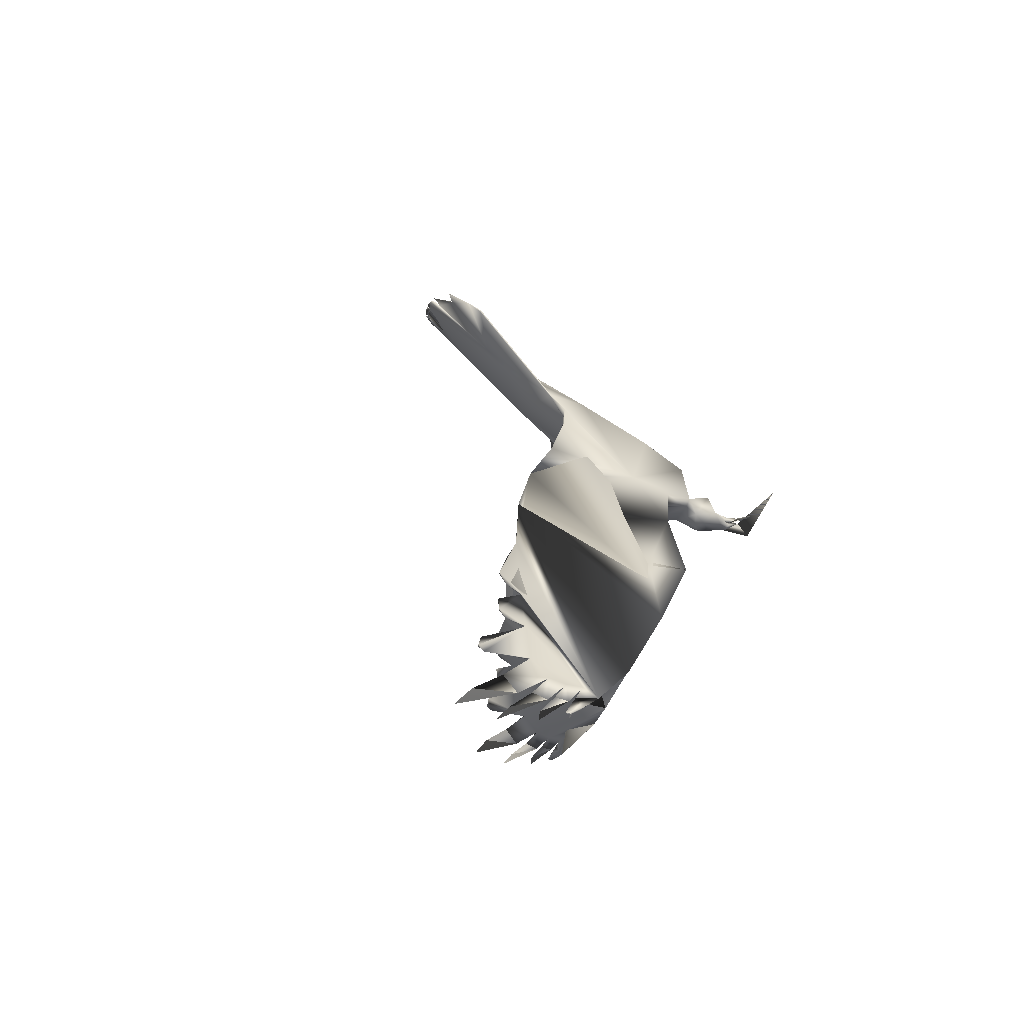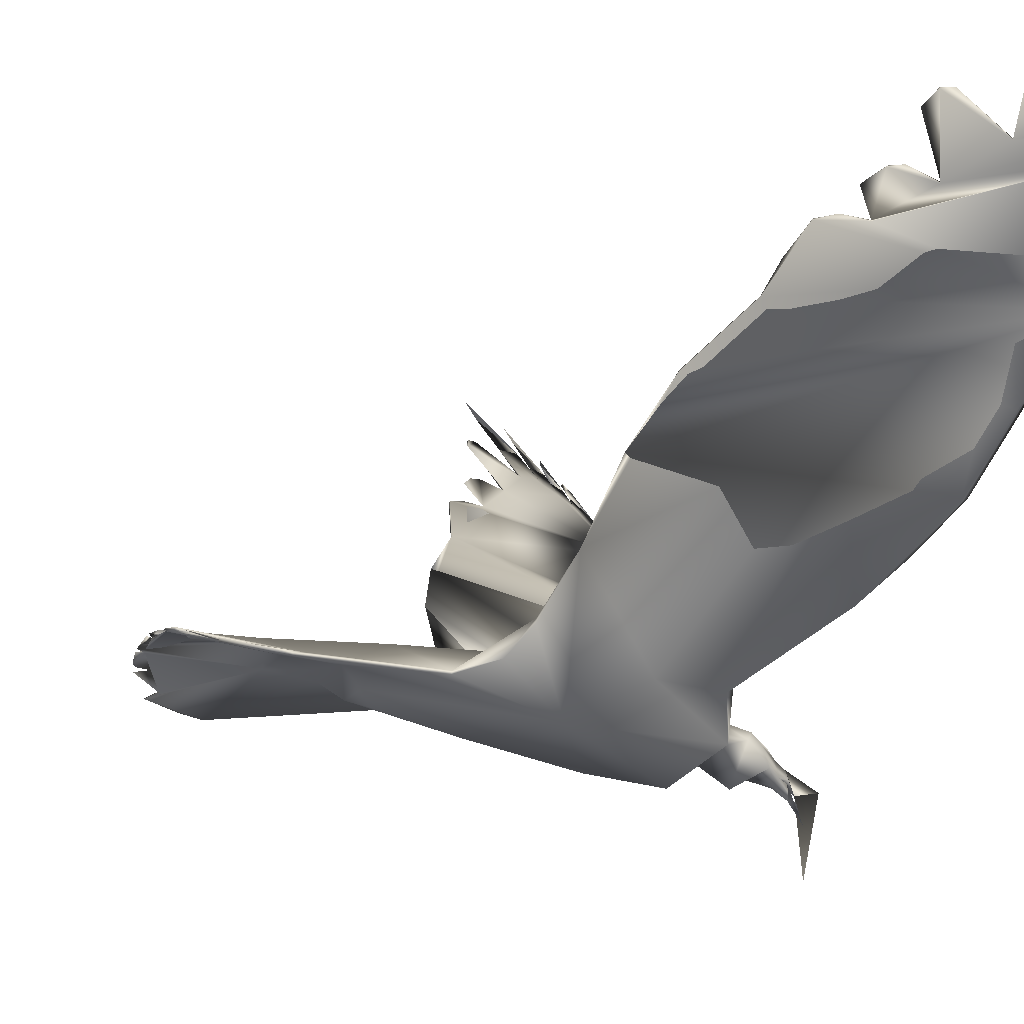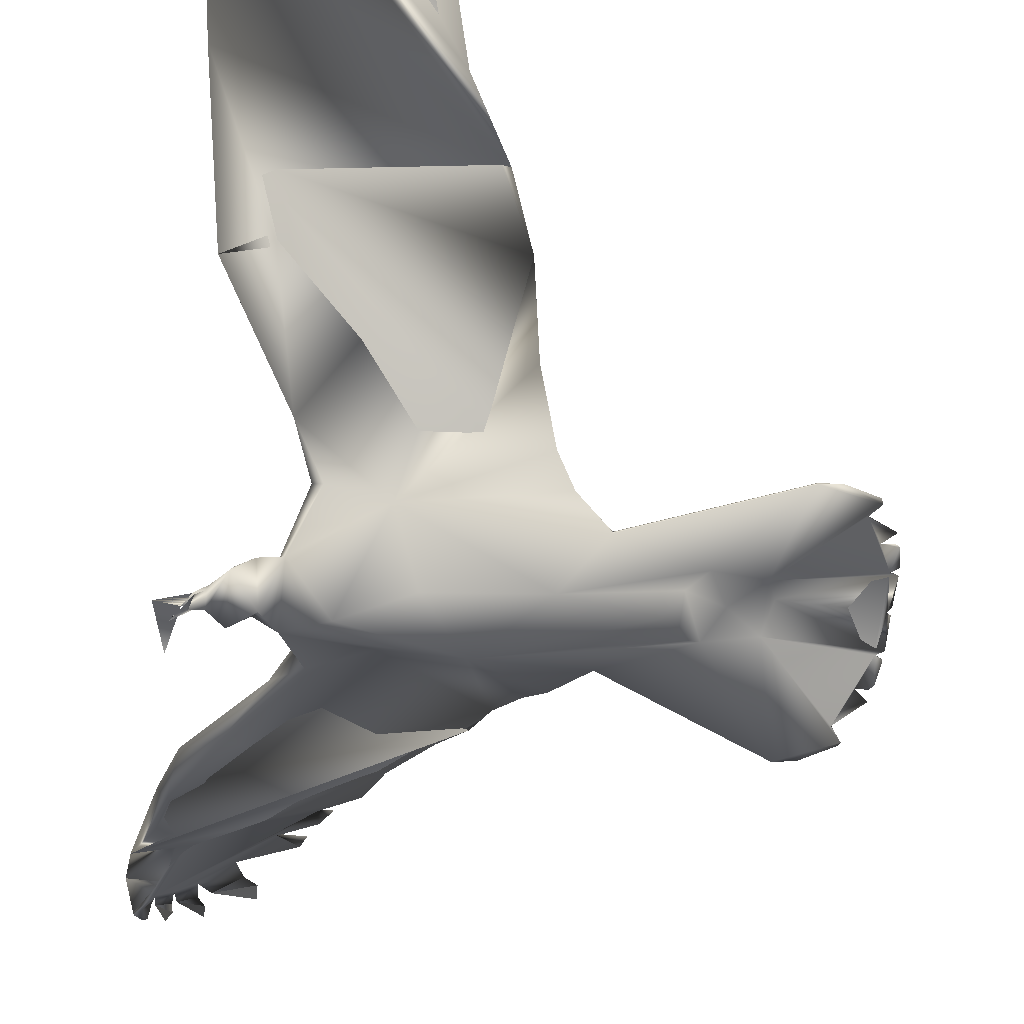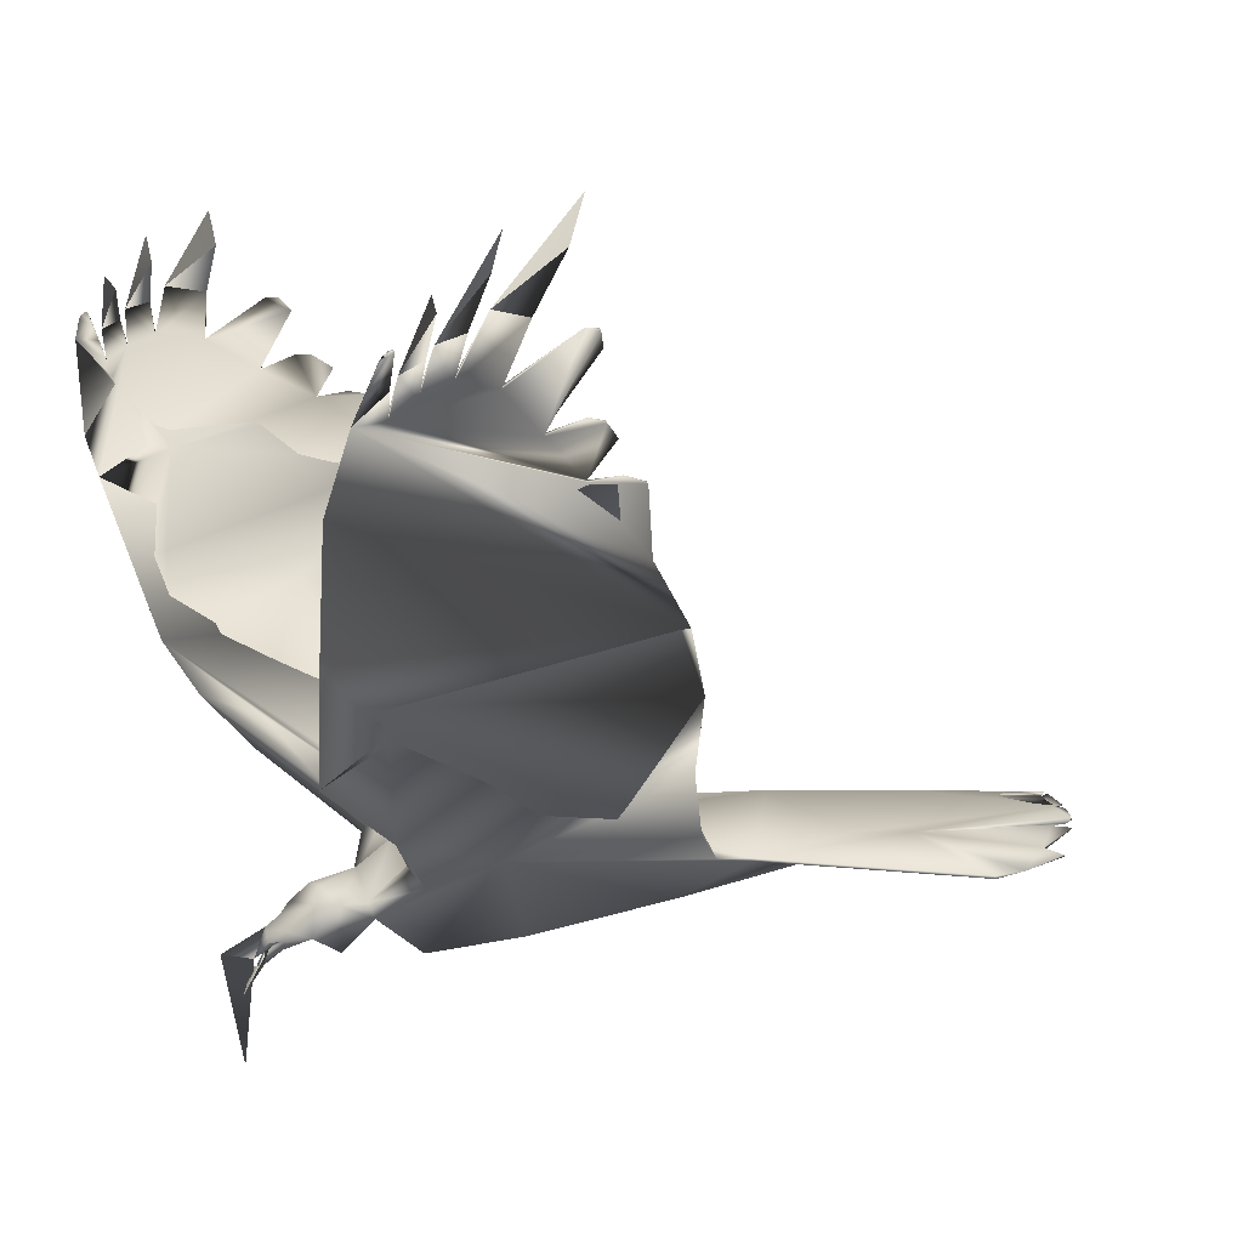
<metadata>
{"format":"obj","ext":"obj","renderer":"f3d","projection":"perspective","resolution":1024,"background":"white","views":[{"elev":79.5,"azim":43.8,"up":"+Y"},{"elev":-15.3,"azim":-21.4,"up":"+Z"},{"elev":-61.3,"azim":173.0,"up":"+Z"},{"elev":5.7,"azim":164.7,"up":"+Z"}]}
</metadata>
<code>
o Crow_crow_maste
v -0.1939 0.1612 0.07537
v -0.1627 0.2305 0.1163
v -0.04685 0.4037 0.2011
v -0.01326 0.8906 0.5964
v -0.03996 0.8909 0.6146
v -0.07376 0.8802 0.6279
v -0.129 0.8315 0.6204
v -0.1863 0.7594 0.5738
v -0.2457 0.698 0.5268
v -0.3383 0.5892 0.4431
v -0.495 0.2248 0.1212
v -0.578 0.1405 0.07249
v -0.8211 0.248 0.05902
v -0.8554 0.2485 0.06306
v -0.9079 0.2278 0.07533
v -0.9564 0.04954 0.117
v -0.005046 0.6233 0.3495
v -0.07201 0.4952 0.2942
v -0.4449 0.4118 0.2844
v 0.02749 0.8072 0.5022
v 0.01049 0.9693 0.6493
v 0.003137 0.9745 0.6588
v -0.02755 1.007 0.7074
v -0.08496 1.026 0.7631
v -0.1634 1.003 0.7951
v -0.207 0.8353 0.6731
v -0.2342 0.7994 0.6533
v -0.2306 0.7564 0.5882
v -0.2711 0.7165 0.5659
v -0.283 0.6897 0.53
v -0.3268 0.6266 0.4848
v 0.02319 0.9118 0.5906
v -0.002646 0.9536 0.6444
v -0.008991 0.9227 0.6217
v -0.01373 0.9355 0.6359
v -0.03838 0.9791 0.6907
v -0.04471 0.942 0.6624
v -0.08567 0.9822 0.725
v -0.09526 0.9377 0.6926
v -0.1634 0.9472 0.7465
v -0.2227 0.8261 0.6722
v -0.2499 0.7469 0.5847
v -0.3098 0.6746 0.5228
v 0.007505 0.9732 0.6547
v -0.000803 0.973 0.6601
v 0.007505 0.9732 0.6547
v -0.000803 0.973 0.6601
v 0.003137 0.9745 0.6588
v -0.9407 0.1702 0.09584
v -0.9541 0.1124 0.109
v -0.8041 0.04076 0.1251
v -0.8949 0.1989 0.07988
v -0.9222 0.152 0.09606
v -0.9422 0.105 0.1106
v -0.7662 0.1215 0.09076
v -0.7111 0.09281 0.08806
v -0.9472 0.1467 0.1044
v -0.08048 0.04436 -0.001634
v -0.104 0.07198 -0.006574
v -0.171 0.08746 0.01452
v -0.2092 0.1716 0.05919
v -0.01478 0.8927 0.5941
v -0.04151 0.8929 0.6122
v -0.07532 0.8822 0.6255
v -0.1305 0.8335 0.6181
v -0.1877 0.7614 0.5714
v -0.2469 0.6998 0.5243
v -0.3394 0.591 0.4407
v -0.4651 0.3072 0.1908
v -0.4966 0.2264 0.1122
v -0.5784 0.1405 0.06906
v -0.8215 0.248 0.05559
v -0.2987 0.1442 0.08041
v -0.1161 0.4086 0.2495
v -0.4058 0.496 0.3635
v 0.0168 0.9482 0.6215
v -0.03804 0.9378 0.6492
v -0.07581 0.9353 0.6723
v -0.1427 0.8973 0.6839
v -0.2242 0.8283 0.6697
v -0.2512 0.7488 0.5823
v -0.311 0.6764 0.5202
v 0.005951 0.9752 0.6524
v -0.002357 0.975 0.6578
v 0.001583 0.9765 0.6564
v -0.9405 0.1525 0.09809
v -0.9555 0.09995 0.1108
v -0.8048 0.04076 0.1196
v -0.8953 0.1989 0.07646
v -0.9426 0.105 0.1072
v -0.789 0.08264 0.09377
v -0.7115 0.09281 0.08463
v -0.9106 0.2206 0.07217
v -0.9476 0.1467 0.101
v -0.5247 0.1882 0.08038
v -0.03828 0.02788 -0.1499
v -0.04668 0.02797 -0.04135
v -0.0784 0.02865 -0.01315
v -0.07769 0.04347 -0.01332
v -0.0568 0.0282 -0.04264
v -0.07872 0.03638 -0.02359
v -0.06363 0.03916 -0.02007
v -0.03615 0.02812 -0.07412
v -0.06102 0.02842 0.001384
v -0.04874 0.0281 -0.03338
v -0.06176 0.03915 -0.0149
v -0.164 0.07605 0.03102
v -0.3072 0.09304 0.1128
v -0.08724 0.02894 0.02893
v -0.1182 0.04675 0.04646
v -0.1346 0.0732 0.0285
v -0.109 0.05745 0.02826
v -0.1448 0.02964 -0.03079
v -0.2411 0.1242 0.1087
v -0.209 0.1268 0.0877
v -0.1838 0.224 0.1363
v -0.2069 0.08348 0.06343
v -0.6793 0.07436 0.05886
v -0.6552 0.03818 0.04443
v -0.3413 0.07294 -0.01463
v -0.4076 0.2253 0.1321
v -0.5144 0.07149 0.01984
v -0.07615 0.02871 0.01331
v -0.1948 -0.09634 0.08665
v -0.1656 -0.1662 0.1272
v -0.05409 -0.3408 0.2141
v -0.02697 -0.4441 0.2672
v 0.009958 -0.6823 0.4465
v -0.02491 -0.846 0.5843
v -0.052 -0.8474 0.6019
v -0.08606 -0.8374 0.6151
v -0.1405 -0.788 0.6105
v -0.1965 -0.709 0.5753
v -0.2539 -0.6365 0.5441
v -0.3447 -0.5126 0.4749
v -0.4972 -0.1509 0.1358
v -0.5806 -0.06609 0.07766
v -0.8278 -0.1661 0.05981
v -0.8621 -0.1655 0.06385
v -0.9139 -0.143 0.07604
v -0.9566 0.03689 0.117
v -0.4478 -0.3275 0.3144
v -0.408 -0.4086 0.4031
v -0.002343 -0.9278 0.6326
v -0.009881 -0.9336 0.6415
v -0.04145 -0.9687 0.6874
v -0.09995 -0.9917 0.7406
v -0.179 -0.9702 0.7726
v -0.2192 -0.7945 0.6624
v -0.2459 -0.7562 0.6467
v -0.2404 -0.704 0.5938
v -0.2798 -0.6591 0.5787
v -0.2909 -0.625 0.5513
v -0.3339 -0.5546 0.5124
v 0.006037 -0.9031 0.6087
v -0.01537 -0.9118 0.6284
v -0.02124 -0.8796 0.6075
v -0.02622 -0.8932 0.6209
v -0.05194 -0.9402 0.6722
v -0.0577 -0.9014 0.6463
v -0.0999 -0.9454 0.7054
v -0.1088 -0.8989 0.6757
v -0.1781 -0.9116 0.7276
v -0.2347 -0.7845 0.6634
v -0.2593 -0.6923 0.5936
v -0.3175 -0.6066 0.5475
v -0.005432 -0.9321 0.6377
v -0.01385 -0.9322 0.6429
v -0.005432 -0.9321 0.6377
v -0.01385 -0.9322 0.6429
v -0.009882 -0.9336 0.6415
v -0.9448 -0.08428 0.09633
v -0.9564 -0.02609 0.1092
v -0.9 -0.1145 0.08048
v -0.9258 -0.06675 0.09648
v -0.9442 -0.01907 0.1108
v -0.7688 -0.04132 0.09107
v -0.7129 -0.01443 0.08825
v -0.9506 -0.06053 0.1048
v -0.08098 0.0131 -0.001519
v -0.162 0.03026 0.06364
v -0.6262 0.03788 0.1315
v -0.1054 -0.01379 -0.006259
v -0.172 -0.02662 0.01833
v -0.2103 -0.1065 0.06952
v -0.04282 -0.4525 0.2573
v -0.02642 -0.8479 0.5818
v -0.05351 -0.8492 0.5994
v -0.08757 -0.8393 0.6127
v -0.142 -0.7899 0.608
v -0.1979 -0.7108 0.5728
v -0.2553 -0.6383 0.5415
v -0.3459 -0.5146 0.4724
v -0.4676 -0.2293 0.2125
v -0.4989 -0.1526 0.1282
v -0.5812 -0.06627 0.07286
v -0.8283 -0.1661 0.05638
v -0.7399 0.03964 0.08798
v -0.3002 -0.07768 0.08722
v -0.02422 -0.572 0.3478
v -0.109 -0.2843 0.1556
v -0.04845 -0.5351 0.367
v -0.4091 -0.4104 0.4004
v 0.01622 -0.759 0.4932
v 0.00453 -0.905 0.6063
v -0.05078 -0.8963 0.6335
v -0.08899 -0.8952 0.6559
v -0.1561 -0.858 0.6687
v -0.2362 -0.7864 0.6608
v -0.2607 -0.6941 0.5911
v -0.3189 -0.6084 0.5449
v -0.00694 -0.9339 0.6352
v -0.01535 -0.934 0.6404
v -0.01139 -0.9355 0.6391
v -0.9508 0.04311 0.1129
v -0.9441 -0.06656 0.09851
v -0.9573 -0.01355 0.111
v -0.9004 -0.1145 0.07706
v -0.9446 -0.01907 0.1074
v -0.7904 -0.001717 0.09394
v -0.7133 -0.01443 0.08484
v -0.9163 -0.1357 0.07285
v -0.951 -0.06053 0.1014
v -0.5282 -0.1154 0.08767
v -0.07817 0.01381 -0.01321
v -0.07897 0.02085 -0.02353
v -0.06397 0.01762 -0.01999
v -0.0621 0.01761 -0.01482
v -0.1647 -0.01477 0.03521
v -0.3078 -0.026 0.1198
v -0.08725 0.02894 0.02893
v -0.1102 0.02938 0.04841
v -0.1187 0.01226 0.04658
v -0.1358 -0.01351 0.02976
v -0.1099 0.00114 0.02847
v -0.2418 -0.05838 0.1185
v -0.2093 -0.06121 0.09948
v -0.1868 -0.1592 0.147
v -0.116 -0.2657 0.1952
v -0.2009 0.03296 0.09482
v -0.2057 -0.0146 0.07823
v -0.6804 0.002861 0.05898
v -0.2373 0.03073 -0.03587
v -0.188 -0.419 0.3446
v -0.07715 -0.664 0.4815
v -0.414 -0.0408 0.02663
v -0.01174 0.02808 -0.02685
f 27 41 80
f 21 32 76
f 217 219 176
f 224 195 136
f 113 183 234
f 99 101 59
f 46 44 48
f 183 59 226
f 22 85 84
f 10 75 19
f 87 88 215
f 174 175 172
f 191 190 209
f 10 43 31
f 28 8 66
f 165 134 152
f 97 103 100
f 107 181 111
f 140 222 139
f 54 176 51
f 225 180 183
f 2 1 61
f 106 58 104
f 17 3 74
f 230 236 241
f 48 85 22
f 94 57 86
f 228 105 104
f 81 28 66
f 43 30 82
f 31 43 82
f 73 60 243
f 228 98 105
f 227 103 98
f 41 26 80
f 229 234 181
f 132 190 208
f 13 12 72
f 185 125 201
f 112 111 110
f 84 34 45
f 122 119 118
f 129 187 157
f 106 104 105
f 14 72 93
f 99 106 98
f 117 108 240
f 239 126 125
f 55 53 86
f 172 218 174
f 180 225 228
f 2 74 3
f 39 6 64
f 113 59 183
f 200 202 186
f 179 216 177
f 44 46 83
f 64 6 78
f 2 116 115
f 75 17 74
f 92 198 91
f 100 102 103
f 131 189 207
f 178 182 51
f 92 118 198
f 166 211 153
f 200 186 128
f 165 152 210
f 151 210 191
f 46 21 83
f 114 115 116
f 54 50 90
f 169 212 144
f 132 149 190
f 11 95 121
f 180 228 104
f 47 84 33
f 124 125 185
f 14 13 72
f 194 244 203
f 171 214 212
f 176 219 173
f 242 118 119
f 8 27 80
f 221 220 198
f 99 58 106
f 214 145 170
f 125 124 237
f 65 7 79
f 229 184 234
f 107 60 61
f 212 205 144
f 166 154 211
f 50 57 94
f 232 181 233
f 14 93 15
f 121 69 11
f 26 7 65
f 154 166 135
f 203 142 194
f 2 61 73
f 130 188 206
f 184 243 60
f 228 225 98
f 198 220 91
f 174 218 222
f 108 117 114
f 199 184 185
f 237 124 229
f 29 42 81
f 54 90 87
f 63 5 77
f 1 115 107
f 156 157 168
f 37 5 63
f 21 76 83
f 129 158 187
f 202 244 186
f 164 150 209
f 133 151 191
f 192 153 211
f 134 153 192
f 154 135 211
f 59 113 111
f 170 156 168
f 138 139 197
f 71 12 95
f 209 190 149
f 136 137 224
f 179 223 216
f 217 141 215
f 99 102 100
f 232 110 181
f 70 11 69
f 165 210 151
f 113 184 60
f 227 225 100
f 10 68 75
f 235 231 233
f 98 225 227
f 229 181 240
f 30 67 82
f 60 73 61
f 234 235 233
f 125 238 239
f 30 9 67
f 226 225 183
f 58 99 59
f 4 34 62
f 212 169 167
f 11 70 95
f 138 197 137
f 179 173 223
f 107 117 240
f 87 215 16
f 131 162 189
f 242 246 221
f 122 73 120
f 124 185 229
f 199 246 184
f 89 52 93
f 136 195 194
f 112 110 109
f 245 202 200
f 222 197 139
f 137 196 224
f 130 160 188
f 155 144 205
f 150 133 209
f 116 2 3
f 142 203 143
f 127 126 239
f 164 209 149
f 31 82 10
f 99 98 102
f 44 83 48
f 120 243 246
f 18 3 17
f 109 232 231
f 35 4 62
f 42 28 81
f 107 111 60
f 52 89 49
f 170 145 171
f 184 113 234
f 59 101 226
f 101 100 226
f 47 22 84
f 88 217 215
f 176 178 51
f 230 241 240
f 174 177 175
f 179 176 173
f 140 174 222
f 139 174 140
f 139 177 174
f 177 176 179
f 138 177 139
f 138 137 177
f 230 240 182
f 137 230 182
f 176 177 178
f 177 137 178
f 137 182 178
f 244 193 203
f 202 193 244
f 128 245 200
f 204 245 128
f 245 193 202
f 134 210 152
f 134 191 210
f 163 162 148
f 208 162 163
f 208 189 162
f 190 189 208
f 155 245 204
f 245 211 193
f 212 214 213
f 161 160 147
f 207 160 161
f 189 160 207
f 189 188 160
f 159 158 146
f 206 158 159
f 188 158 206
f 188 187 158
f 190 188 189
f 191 188 190
f 205 212 213
f 205 213 157
f 205 157 187
f 191 187 188
f 134 187 191
f 245 192 211
f 155 205 187
f 245 155 187
f 192 245 187
f 134 192 187
f 137 136 230
f 162 163 148
f 162 208 163
f 131 208 162
f 131 132 208
f 136 194 230
f 167 170 171
f 167 156 170
f 194 142 230
f 149 150 164
f 132 150 149
f 132 133 150
f 151 134 165
f 133 134 151
f 160 161 147
f 160 207 161
f 160 131 207
f 130 131 160
f 158 159 146
f 158 206 159
f 158 130 206
f 129 130 158
f 130 132 131
f 130 133 132
f 134 166 153
f 134 135 166
f 230 142 236
f 236 142 127
f 127 142 128
f 142 143 128
f 143 135 128
f 135 134 128
f 134 133 128
f 133 130 128
f 128 130 204
f 130 129 204
f 204 129 155
f 129 157 155
f 157 156 155
f 155 156 144
f 156 167 169
f 144 156 169
f 103 227 100
f 181 110 111
f 87 16 54
f 176 141 217
f 16 215 54
f 215 141 176
f 54 215 176
f 104 58 123
f 59 111 112
f 58 59 112
f 123 58 112
f 109 123 112
f 236 237 229
f 241 236 229
f 47 48 22
f 105 96 247
f 104 105 247
f 120 73 243
f 98 106 105
f 103 102 98
f 234 233 181
f 12 71 72
f 34 33 45
f 104 247 105
f 247 96 105
f 53 52 49
f 56 54 51
f 55 52 53
f 54 57 50
f 52 15 93
f 52 14 15
f 55 14 52
f 54 55 57
f 55 13 14
f 12 13 55
f 240 108 182
f 108 12 182
f 55 54 56
f 12 55 56
f 182 12 56
f 126 201 125
f 57 55 86
f 2 75 74
f 73 75 2
f 95 73 71
f 95 70 73
f 70 69 73
f 69 19 73
f 19 75 73
f 216 175 177
f 1 2 115
f 81 9 29
f 66 9 81
f 39 40 25
f 39 79 40
f 64 79 39
f 64 65 79
f 75 20 17
f 67 68 82
f 84 85 83
f 37 38 24
f 37 78 38
f 37 64 78
f 63 64 37
f 35 36 23
f 35 77 36
f 35 63 77
f 62 63 35
f 63 65 64
f 75 32 20
f 62 65 63
f 84 83 76
f 34 84 76
f 34 76 32
f 62 34 32
f 26 66 80
f 26 65 66
f 65 62 66
f 66 62 9
f 32 75 68
f 32 68 67
f 62 32 9
f 32 67 9
f 71 92 72
f 89 53 49
f 92 91 72
f 72 91 93
f 94 90 50
f 91 88 87
f 53 94 86
f 53 90 94
f 89 90 53
f 91 87 90
f 93 91 89
f 91 90 89
f 97 100 103
f 182 56 51
f 186 201 126
f 128 186 127
f 186 126 127
f 18 114 116
f 3 18 116
f 95 12 121
f 180 104 123
f 234 183 235
f 183 180 235
f 180 123 235
f 123 231 235
f 84 45 33
f 194 199 244
f 246 199 194
f 196 246 224
f 246 194 195
f 224 246 195
f 167 171 212
f 221 198 118
f 242 221 118
f 66 8 80
f 197 221 196
f 175 218 172
f 197 220 221
f 222 220 197
f 223 173 219
f 220 217 88
f 216 223 175
f 223 219 175
f 175 219 218
f 219 217 220
f 218 219 220
f 222 218 220
f 213 214 170
f 238 125 237
f 1 107 61
f 108 121 12
f 9 42 29
f 40 39 25
f 79 39 40
f 79 6 39
f 7 6 79
f 114 121 108
f 114 18 121
f 121 19 69
f 121 18 19
f 19 18 10
f 18 17 10
f 17 20 10
f 47 46 48
f 33 46 47
f 33 21 46
f 27 26 41
f 27 7 26
f 8 7 27
f 10 20 43
f 9 28 42
f 9 8 28
f 32 21 33
f 32 33 34
f 32 34 4
f 20 32 4
f 38 37 24
f 78 37 38
f 6 37 78
f 6 5 37
f 36 35 23
f 77 35 36
f 5 35 77
f 5 4 35
f 7 5 6
f 8 5 7
f 30 43 9
f 20 4 5
f 20 5 8
f 43 20 9
f 20 8 9
f 220 88 91
f 117 107 114
f 107 115 114
f 157 213 168
f 186 244 201
f 244 199 185
f 201 244 185
f 135 193 211
f 113 60 111
f 213 170 168
f 101 99 100
f 225 226 100
f 231 232 233
f 241 229 240
f 197 196 137
f 181 107 240
f 246 196 221
f 71 73 122
f 92 71 122
f 118 92 122
f 185 184 229
f 246 243 184
f 110 232 109
f 133 191 209
f 203 193 135
f 143 203 135
f 127 239 238
f 236 127 238
f 237 236 238
f 82 68 10
f 83 85 48
f 122 120 246
f 119 122 246
f 242 119 246
f 123 109 231
f 145 214 171

</code>
